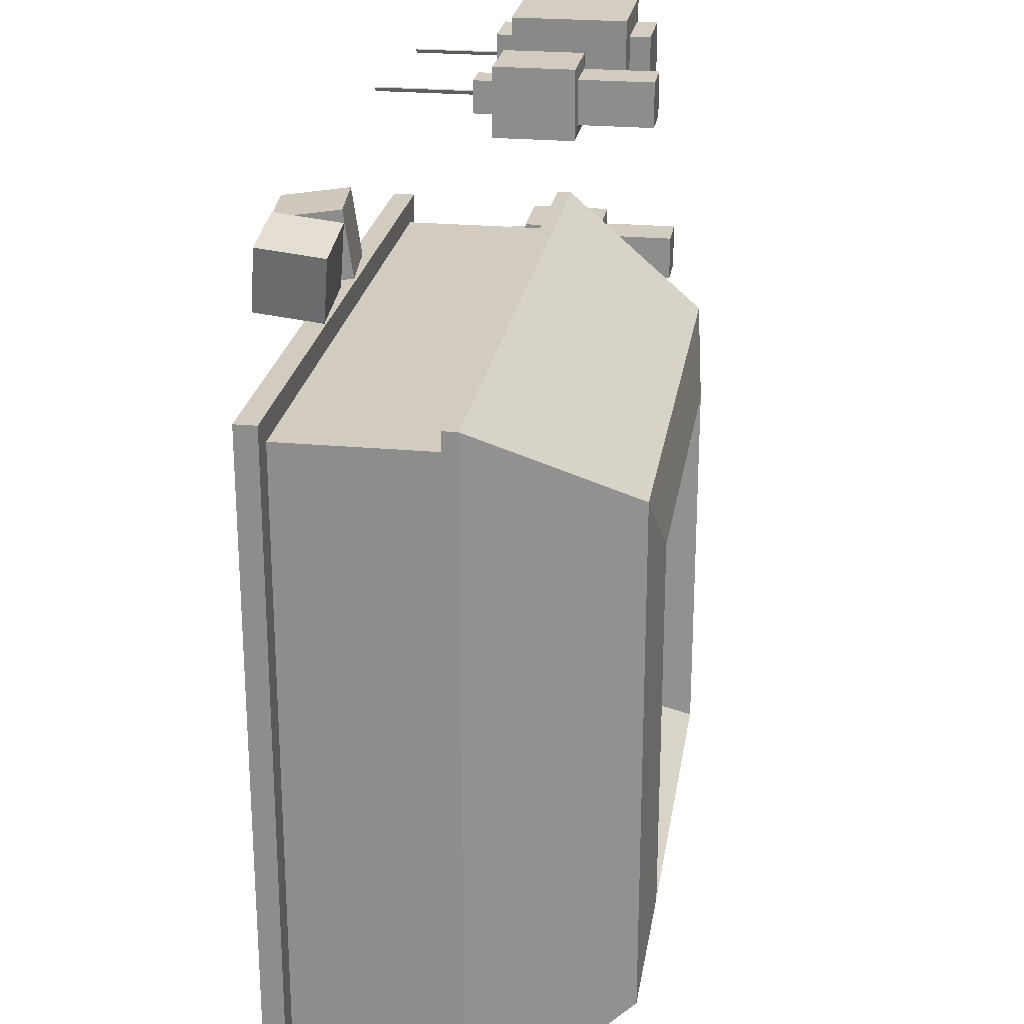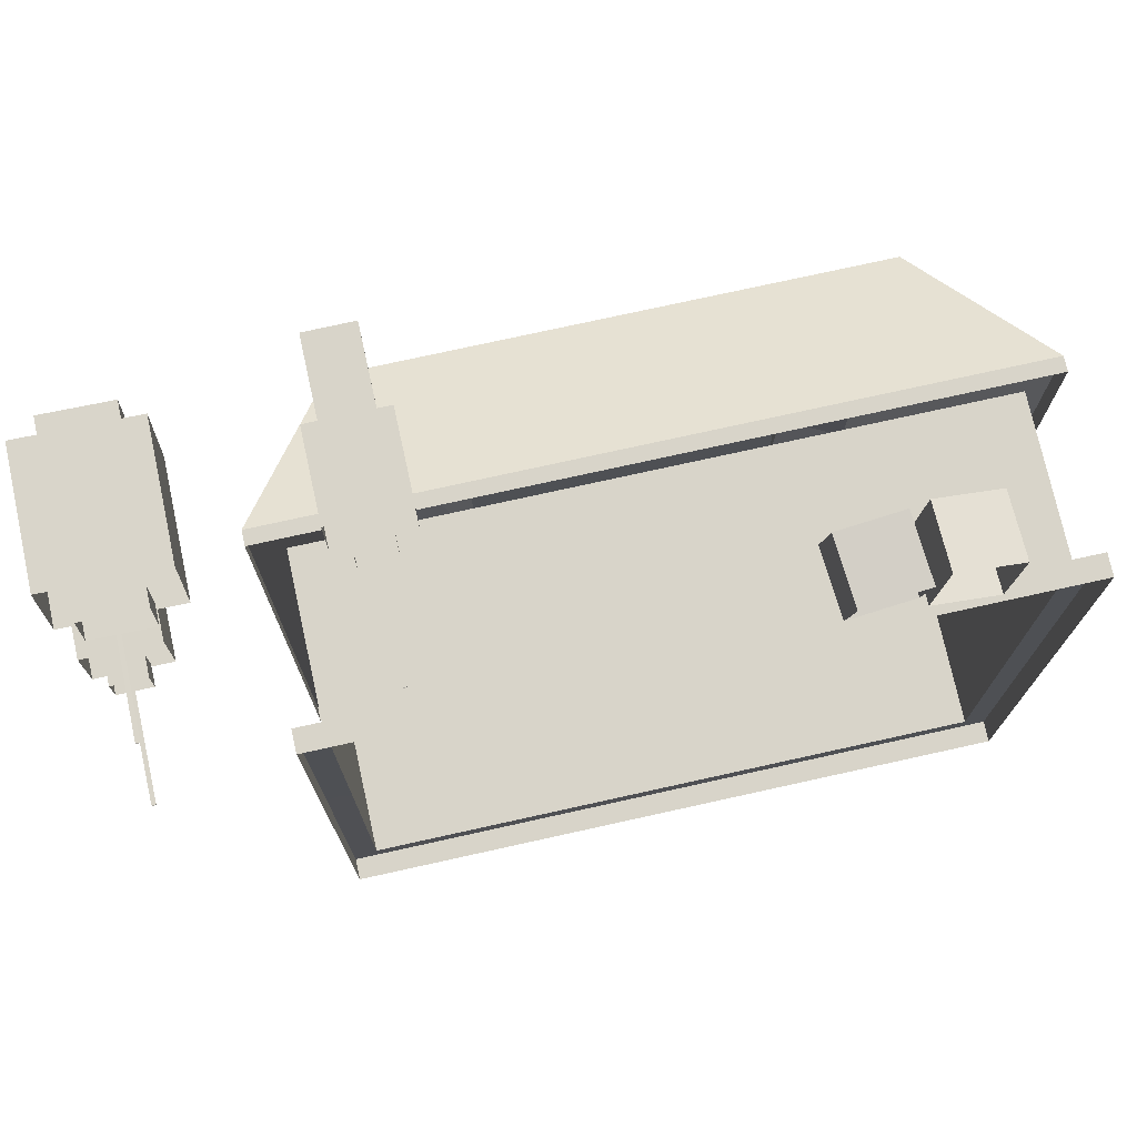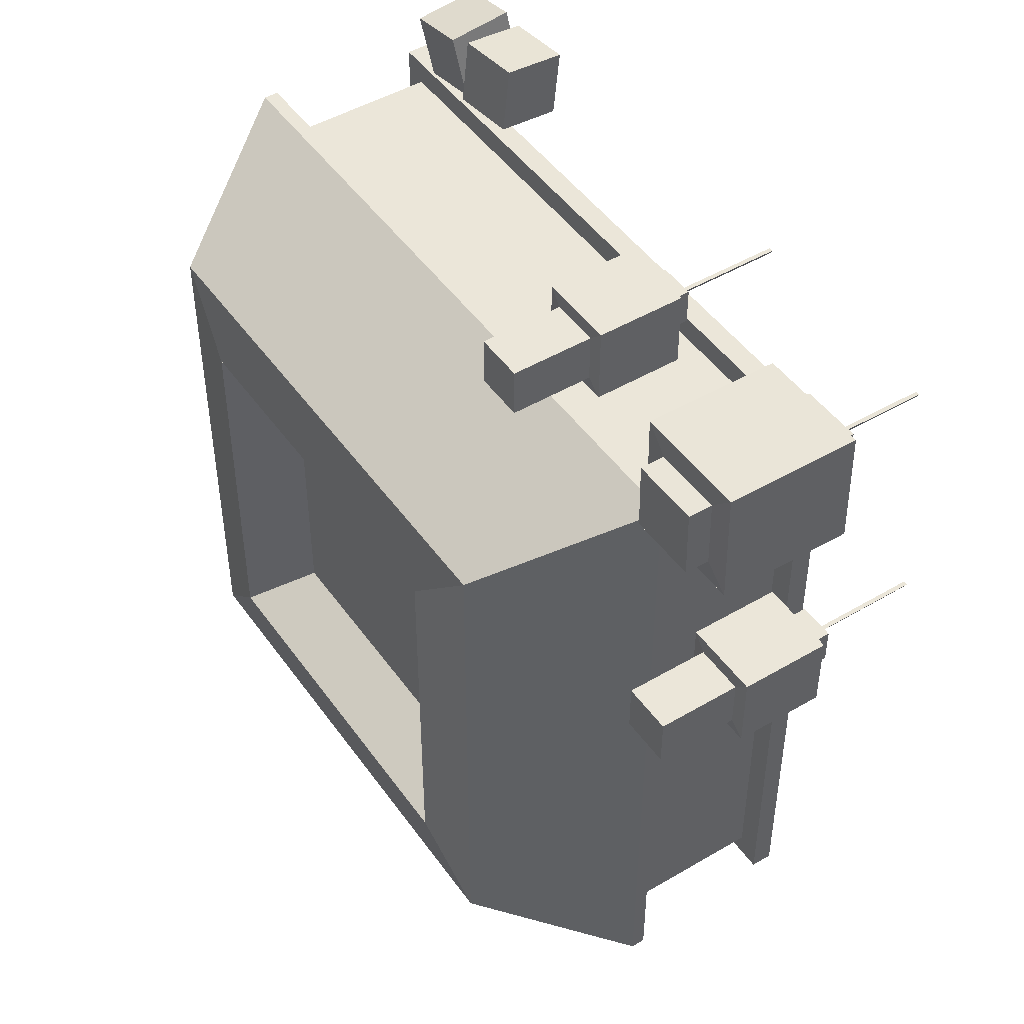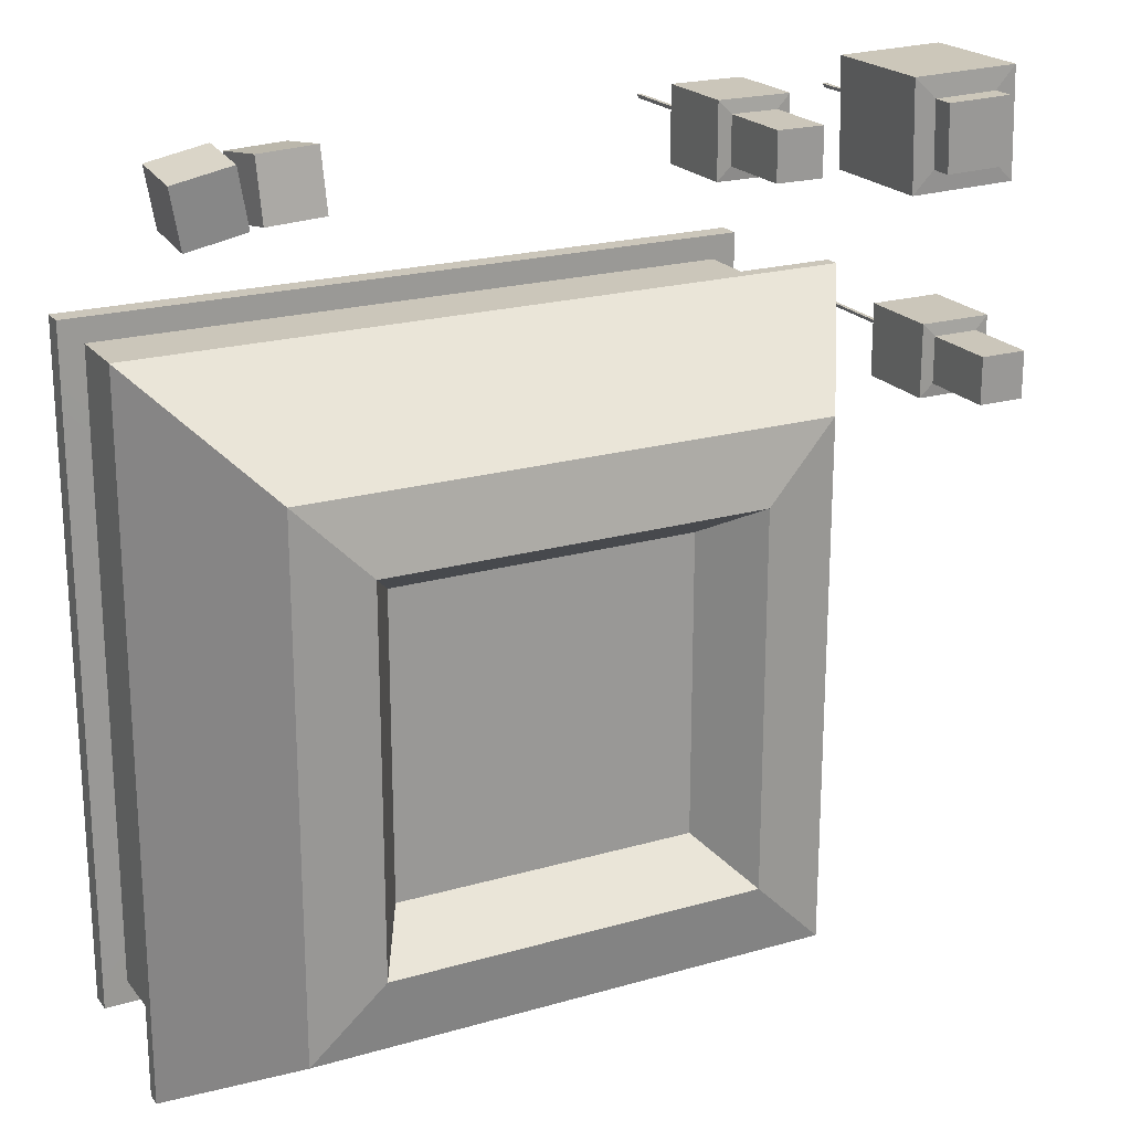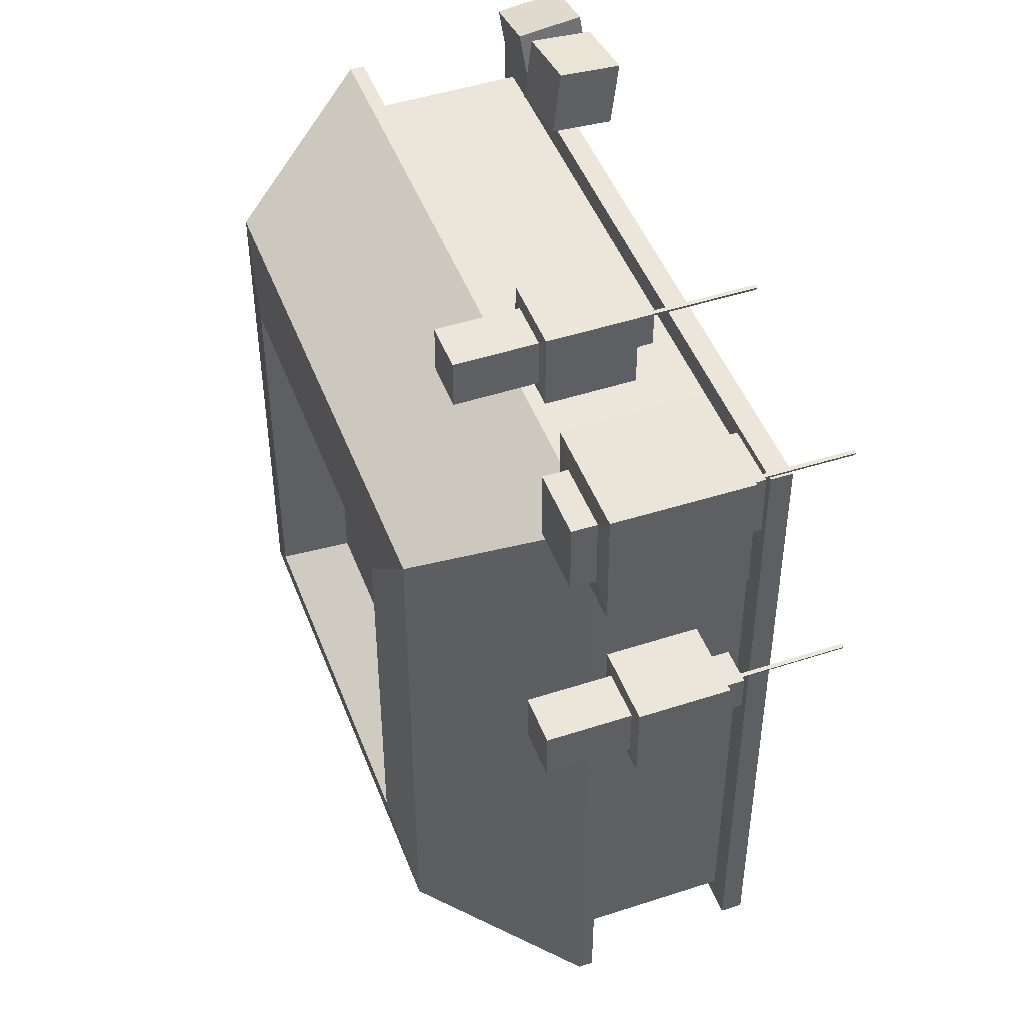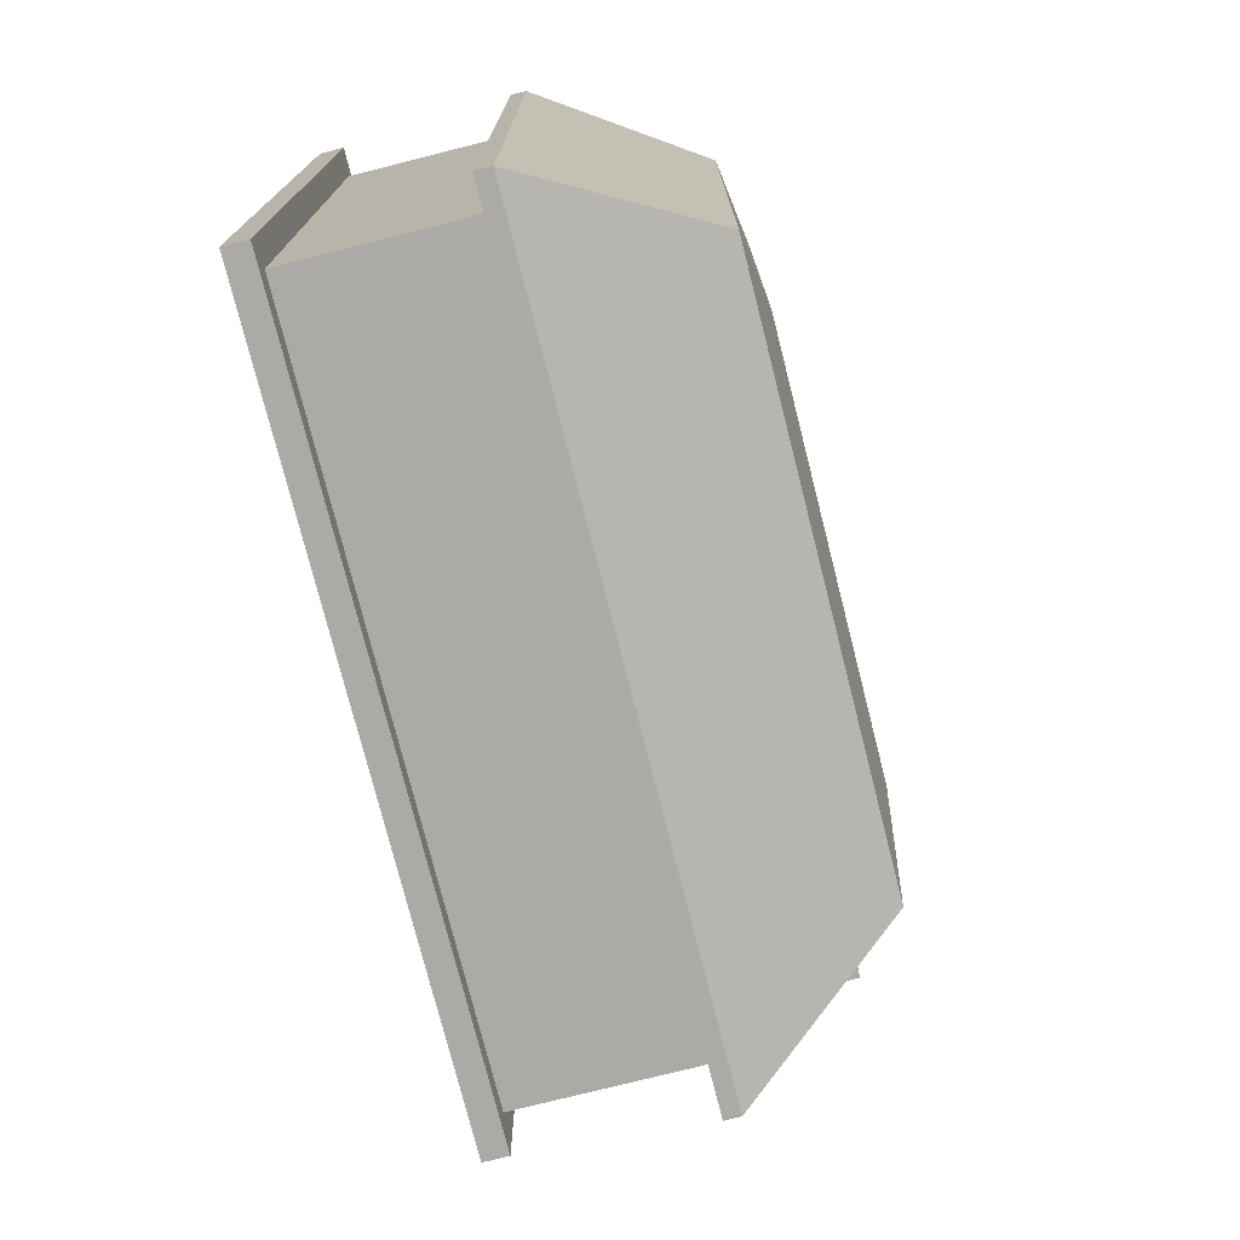
<metadata>
{"format":"obj","ext":"obj","renderer":"f3d","projection":"perspective","resolution":1024,"background":"white","views":[{"elev":23.8,"azim":98.8,"up":"+Z"},{"elev":75.0,"azim":-12.5,"up":"+Z"},{"elev":47.5,"azim":-123.6,"up":"+Z"},{"elev":21.1,"azim":152.7,"up":"+Z"},{"elev":47.1,"azim":-110.3,"up":"+Z"},{"elev":-75.8,"azim":104.2,"up":"+Z"}]}
</metadata>
<code>
o business_shop_1lvl_Mesh.4803
v -0.5999 -0.01098 0.5598
v -0.548 0.3752 0.5079
v 0.88 -0.01098 0.5598
v 0.8281 0.3752 0.5079
v 0.88 -0.01098 -0.9201
v 0.8281 0.3752 -0.8682
v -0.5999 -0.01098 -0.9201
v -0.548 0.3752 -0.8682
v -0.5999 0.03618 0.5598
v 0.88 0.03618 0.5598
v 0.88 0.03618 -0.9201
v -0.5999 0.03618 -0.9201
v -0.548 0.0365 0.5079
v 0.8281 0.0365 0.5079
v 0.8281 0.0365 -0.8682
v -0.548 0.0365 -0.8682
v -0.6169 0.3742 0.5768
v 0.8969 0.3742 0.5768
v 0.8969 0.3742 -0.937
v -0.6169 0.3742 -0.937
v -0.6169 0.4052 0.5768
v 0.8969 0.4052 0.5768
v 0.8969 0.4052 -0.937
v -0.6169 0.4052 -0.937
v -0.4172 0.7266 0.3771
v 0.6972 0.7266 0.3771
v 0.6972 0.7266 -0.7373
v -0.4172 0.7266 -0.7373
v -0.2634 0.7484 0.2233
v 0.5434 0.7484 0.2233
v 0.5434 0.7484 -0.5835
v -0.2634 0.7484 -0.5835
v -0.1831 0.6079 0.143
v 0.4632 0.6079 0.143
v 0.4632 0.6079 -0.5033
v -0.1831 0.6079 -0.5033
f 3 10 9 1
f 5 11 10 3
f 7 12 11 5
f 13 2 8 16
f 34 35 36 33
f 10 14 13 9
f 11 15 14 10
f 12 16 15 11
f 12 7 1 9
f 16 12 9 13
f 14 4 2 13
f 15 6 4 14
f 16 8 6 15
f 18 22 21 17
f 19 23 22 18
f 20 24 23 19
f 17 21 24 20
f 22 26 25 21
f 23 27 26 22
f 24 28 27 23
f 21 25 28 24
f 26 30 29 25
f 27 31 30 26
f 28 32 31 27
f 25 29 32 28
f 30 34 33 29
f 31 35 34 30
f 32 36 35 31
f 29 33 36 32
o Cube_51.012_Mesh.194
v 0.4947 0.1341 0.7156
v 0.5001 0.1158 0.853
v 0.5073 -0.002789 0.6969
v 0.5128 -0.02107 0.8343
v 0.3693 -0.01603 0.7005
v 0.3747 -0.03432 0.838
v 0.3567 0.1208 0.7193
v 0.3621 0.1026 0.8567
f 39 37 38 40
f 43 41 42 44
f 37 43 44 38
f 40 38 44 42
f 41 43 37 39
o Cube_51.013_Mesh.195
v 0.6499 0.1101 0.6772
v 0.6772 0.1255 0.8124
v 0.6509 -0.02778 0.6928
v 0.6782 -0.01231 0.8279
v 0.5149 -0.02576 0.7201
v 0.5422 -0.01029 0.8552
v 0.5139 0.1121 0.7045
v 0.5412 0.1276 0.8396
f 47 45 46 48
f 51 49 50 52
f 45 51 52 46
f 48 46 52 50
f 49 51 45 47
o Tree_2_3_61.002_Mesh.208
v -0.9185 0.2213 0.3955
v -0.9318 0.6215 0.4087
v -0.8442 0.2213 0.3955
v -0.8309 0.6215 0.4087
v -0.8442 0.2213 0.3215
v -0.8309 0.6215 0.3083
v -0.9185 0.2213 0.3215
v -0.9318 0.6215 0.3083
v -0.9318 0.4547 0.4087
v -0.8309 0.4547 0.4087
v -0.8309 0.4547 0.3083
v -0.9318 0.4547 0.3083
v -0.9605 0.271 0.4372
v -0.8022 0.271 0.4372
v -0.8022 0.271 0.2798
v -0.9605 0.271 0.2798
v -0.9185 0.2657 0.3955
v -0.8442 0.2657 0.3955
v -0.8442 0.2657 0.3215
v -0.9185 0.2657 0.3215
v -0.9605 0.4523 0.4372
v -0.8022 0.4523 0.4372
v -0.8022 0.4523 0.2798
v -0.9605 0.4523 0.2798
v -0.8858 0.2179 0.3629
v -0.8769 0.2179 0.3629
v -0.8814 0.2179 0.3541
v -0.8858 -0.004261 0.3629
v -0.8769 -0.004261 0.3629
v -0.8814 -0.004261 0.3541
f 55 70 69 53
f 57 71 70 55
f 59 72 71 57
f 61 54 60 64
f 56 58 60 54
f 62 56 54 61
f 63 58 56 62
f 64 60 58 63
f 64 76 73 61
f 66 74 73 65
f 67 75 74 66
f 68 76 75 67
f 72 59 53 69
f 76 68 65 73
f 74 62 61 73
f 75 63 62 74
f 76 64 63 75
f 78 81 82 79
f 77 80 81 78
f 79 82 80 77
o Tree_3_499_2.001_Mesh.209
v -0.8926 0.2078 0.9098
v -0.8972 0.571 0.9186
v -0.7674 0.2067 0.9064
v -0.756 0.5698 0.9149
v -0.7707 0.207 0.7818
v -0.7597 0.5701 0.7744
v -0.896 0.2081 0.7852
v -0.901 0.5713 0.7781
v -0.8976 0.5226 0.9185
v -0.7564 0.5213 0.9148
v -0.7601 0.5216 0.7743
v -0.9014 0.5229 0.778
v -0.9459 0.2532 0.9662
v -0.7103 0.2512 0.9599
v -0.7166 0.2517 0.7256
v -0.9522 0.2537 0.7319
v -0.8923 0.2481 0.9099
v -0.767 0.247 0.9065
v -0.7703 0.2473 0.7819
v -0.8956 0.2484 0.7853
v -0.9436 0.5206 0.9667
v -0.708 0.5186 0.9604
v -0.7142 0.5191 0.7261
v -0.9498 0.5211 0.7324
v -0.8359 0.2043 0.8502
v -0.8272 0.2042 0.85
v -0.8318 0.2043 0.8415
v -0.8377 0.002748 0.8498
v -0.829 0.002672 0.8496
v -0.8336 0.002729 0.8411
f 85 100 99 83
f 87 101 100 85
f 89 102 101 87
f 91 84 90 94
f 86 88 90 84
f 92 86 84 91
f 93 88 86 92
f 94 90 88 93
f 94 106 103 91
f 96 104 103 95
f 97 105 104 96
f 98 106 105 97
f 102 89 83 99
f 106 98 95 103
f 104 92 91 103
f 105 93 92 104
f 106 94 93 105
f 108 111 112 109
f 107 110 111 108
f 109 112 110 107
o Tree_2_3_61.003_Mesh.210
v -0.4243 0.2213 0.8988
v -0.4375 0.6215 0.912
v -0.3499 0.2213 0.8988
v -0.3367 0.6215 0.912
v -0.3499 0.2213 0.8248
v -0.3367 0.6215 0.8116
v -0.4243 0.2213 0.8248
v -0.4375 0.6215 0.8116
v -0.4375 0.4547 0.912
v -0.3367 0.4547 0.912
v -0.3367 0.4547 0.8116
v -0.4375 0.4547 0.8116
v -0.4662 0.271 0.9405
v -0.308 0.271 0.9405
v -0.308 0.271 0.7831
v -0.4662 0.271 0.7831
v -0.4243 0.2657 0.8988
v -0.3499 0.2657 0.8988
v -0.3499 0.2657 0.8248
v -0.4243 0.2657 0.8248
v -0.4662 0.4523 0.9405
v -0.308 0.4523 0.9405
v -0.308 0.4523 0.7831
v -0.4662 0.4523 0.7831
v -0.3916 0.2179 0.8662
v -0.3826 0.2179 0.8662
v -0.3871 0.2179 0.8574
v -0.3916 -0.004261 0.8662
v -0.3826 -0.004261 0.8662
v -0.3871 -0.004261 0.8574
f 115 130 129 113
f 117 131 130 115
f 119 132 131 117
f 121 114 120 124
f 116 118 120 114
f 122 116 114 121
f 123 118 116 122
f 124 120 118 123
f 124 136 133 121
f 126 134 133 125
f 127 135 134 126
f 128 136 135 127
f 132 119 113 129
f 136 128 125 133
f 134 122 121 133
f 135 123 122 134
f 136 124 123 135
f 138 141 142 139
f 137 140 141 138
f 139 142 140 137

</code>
